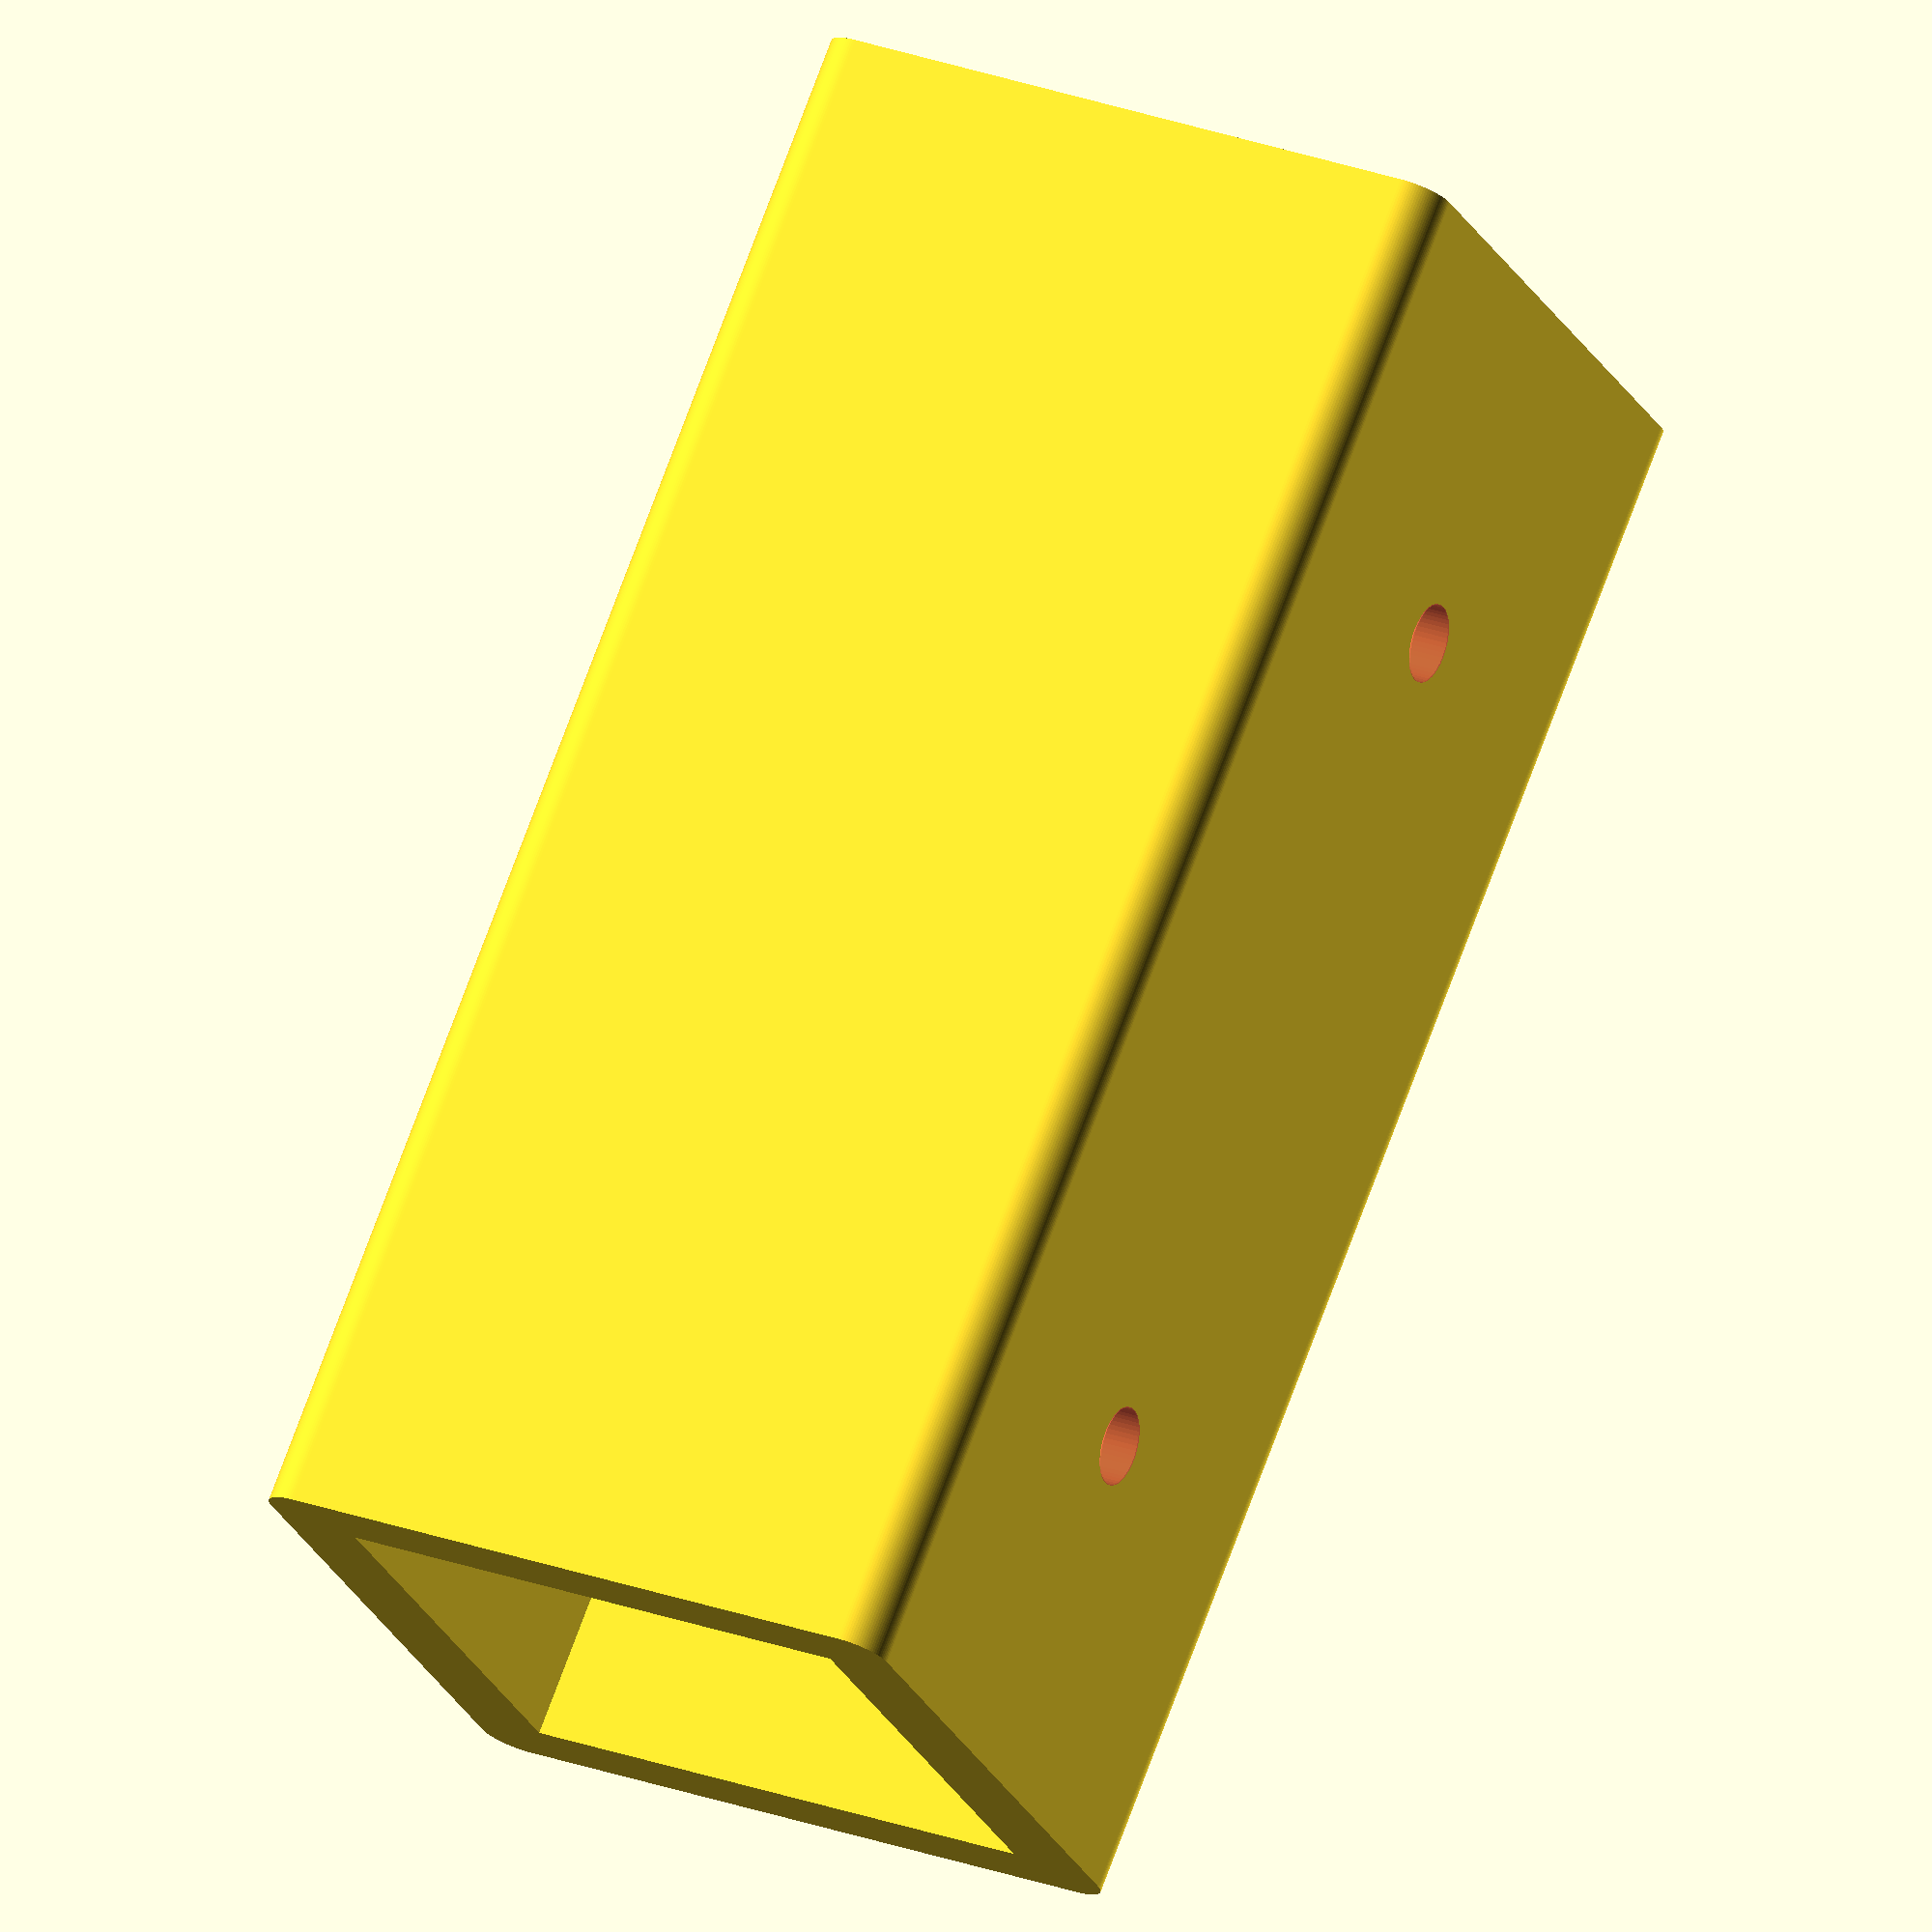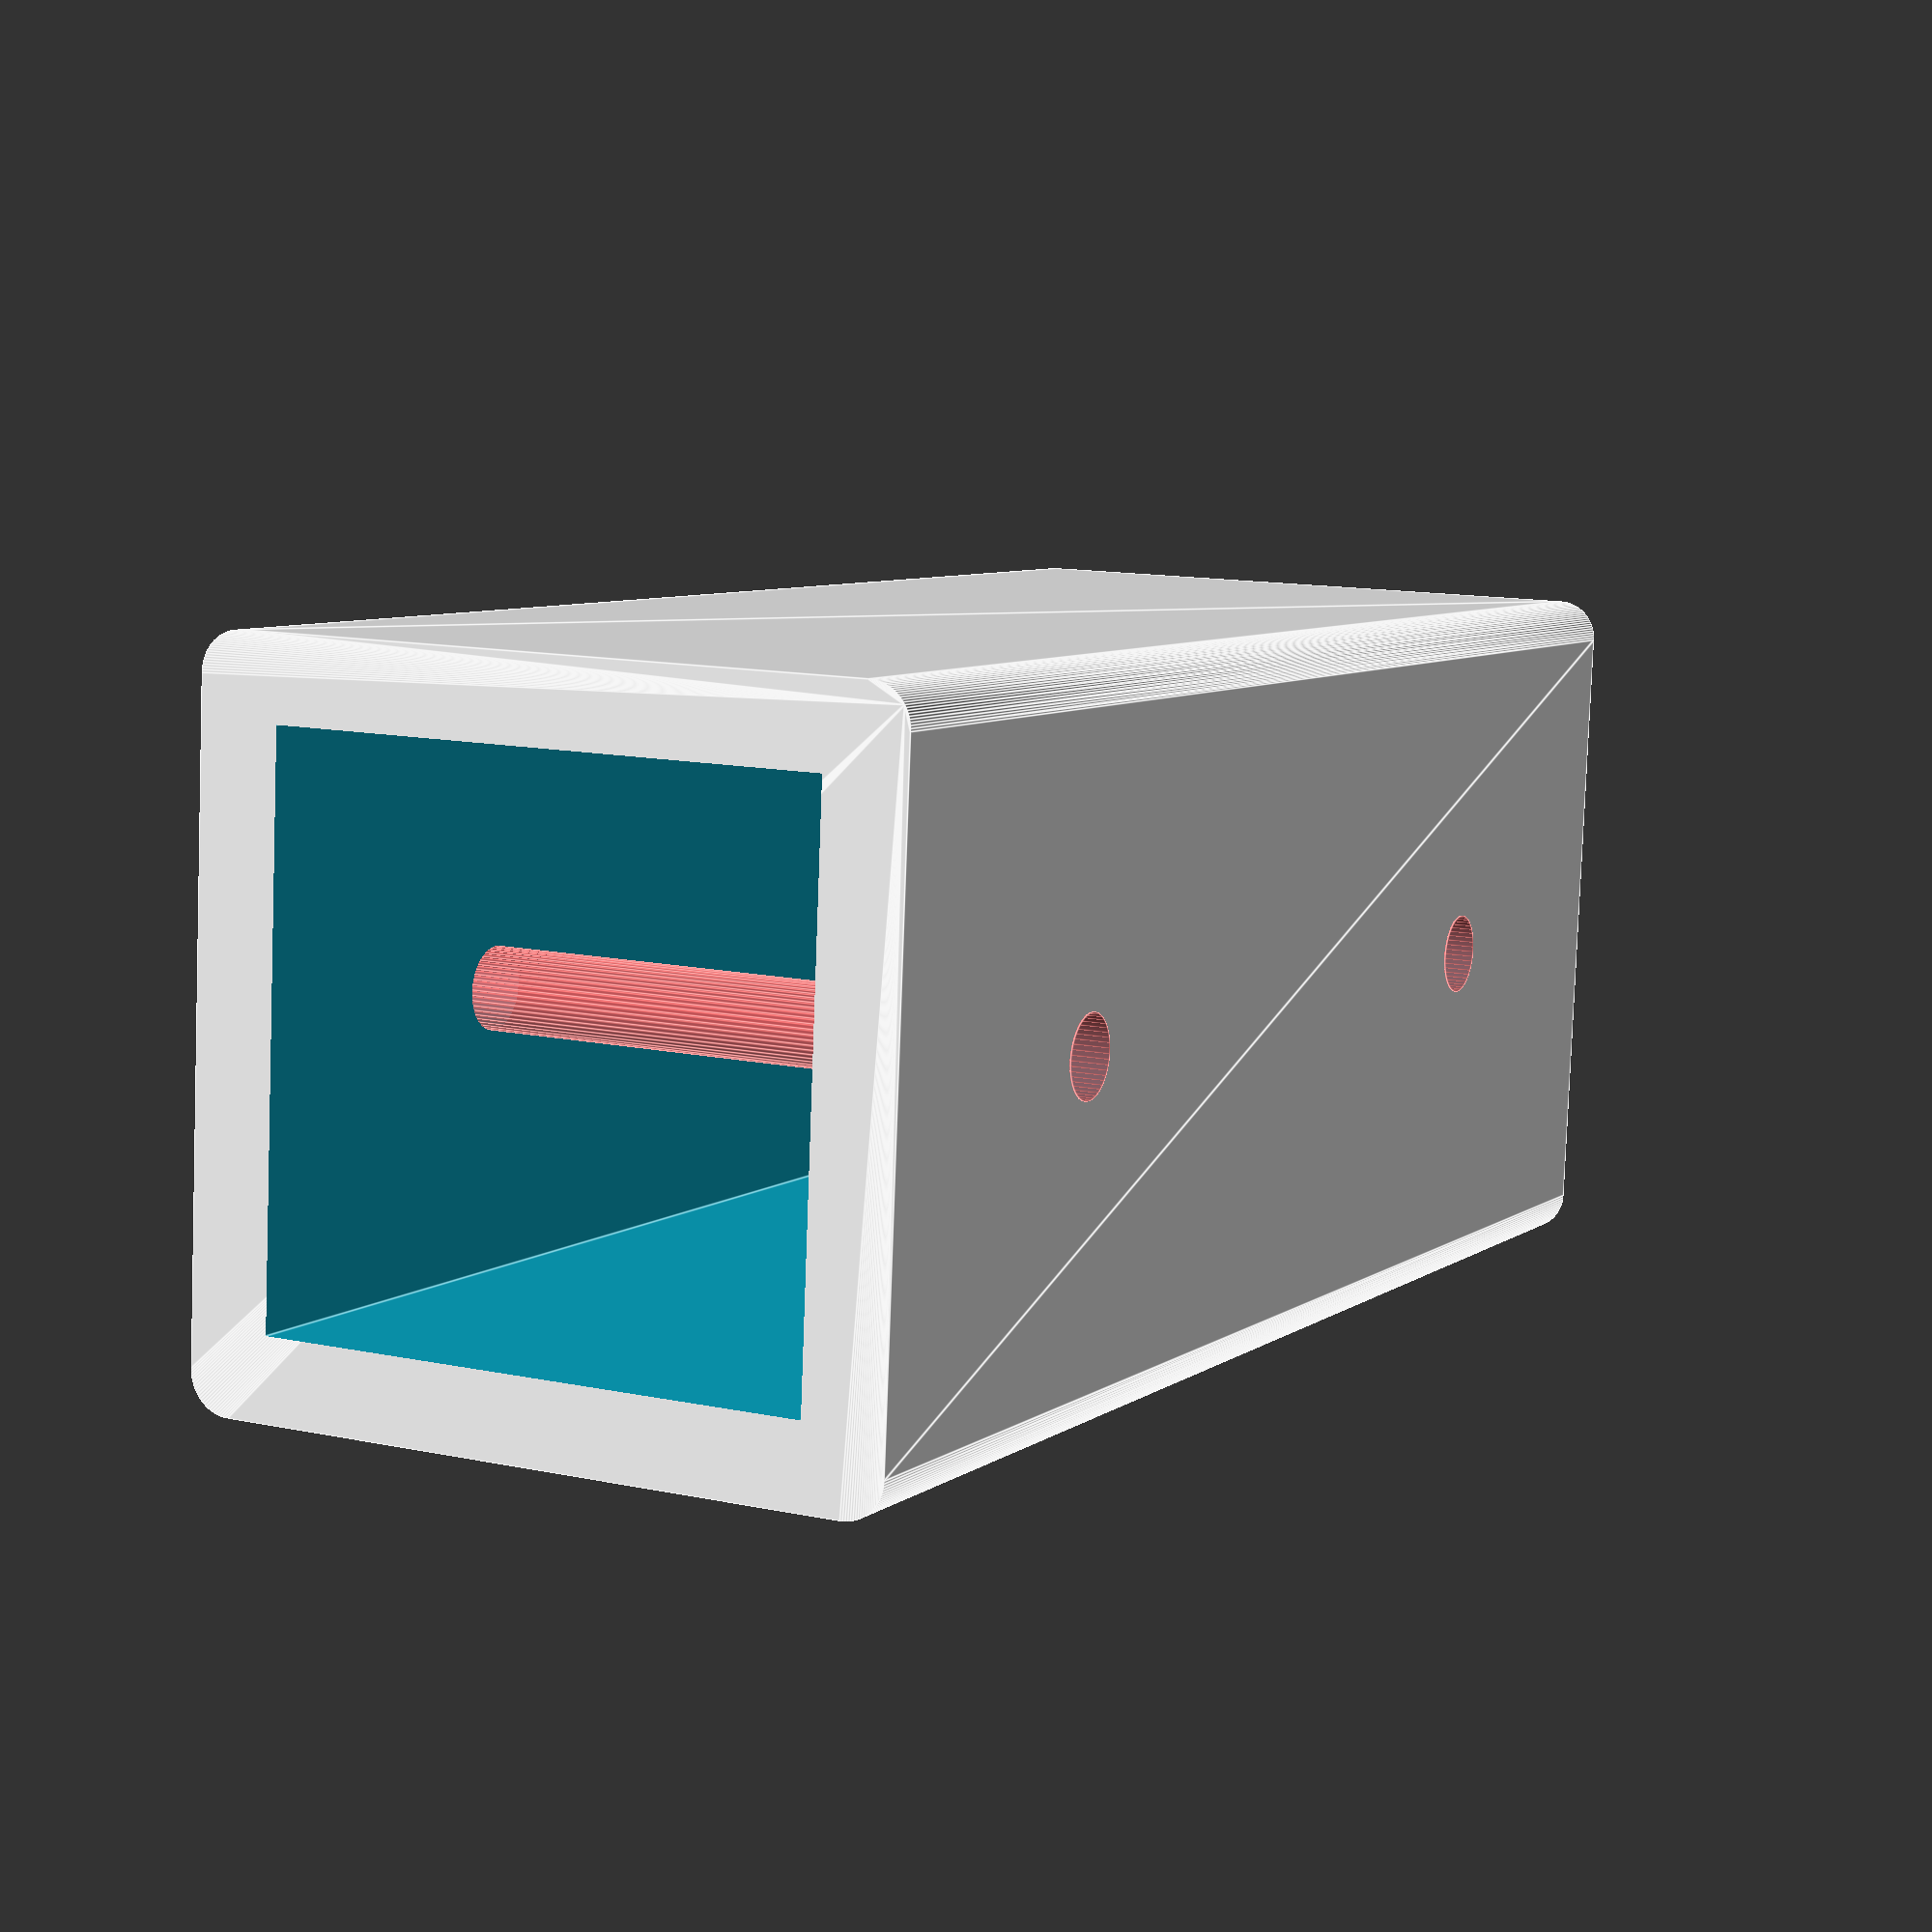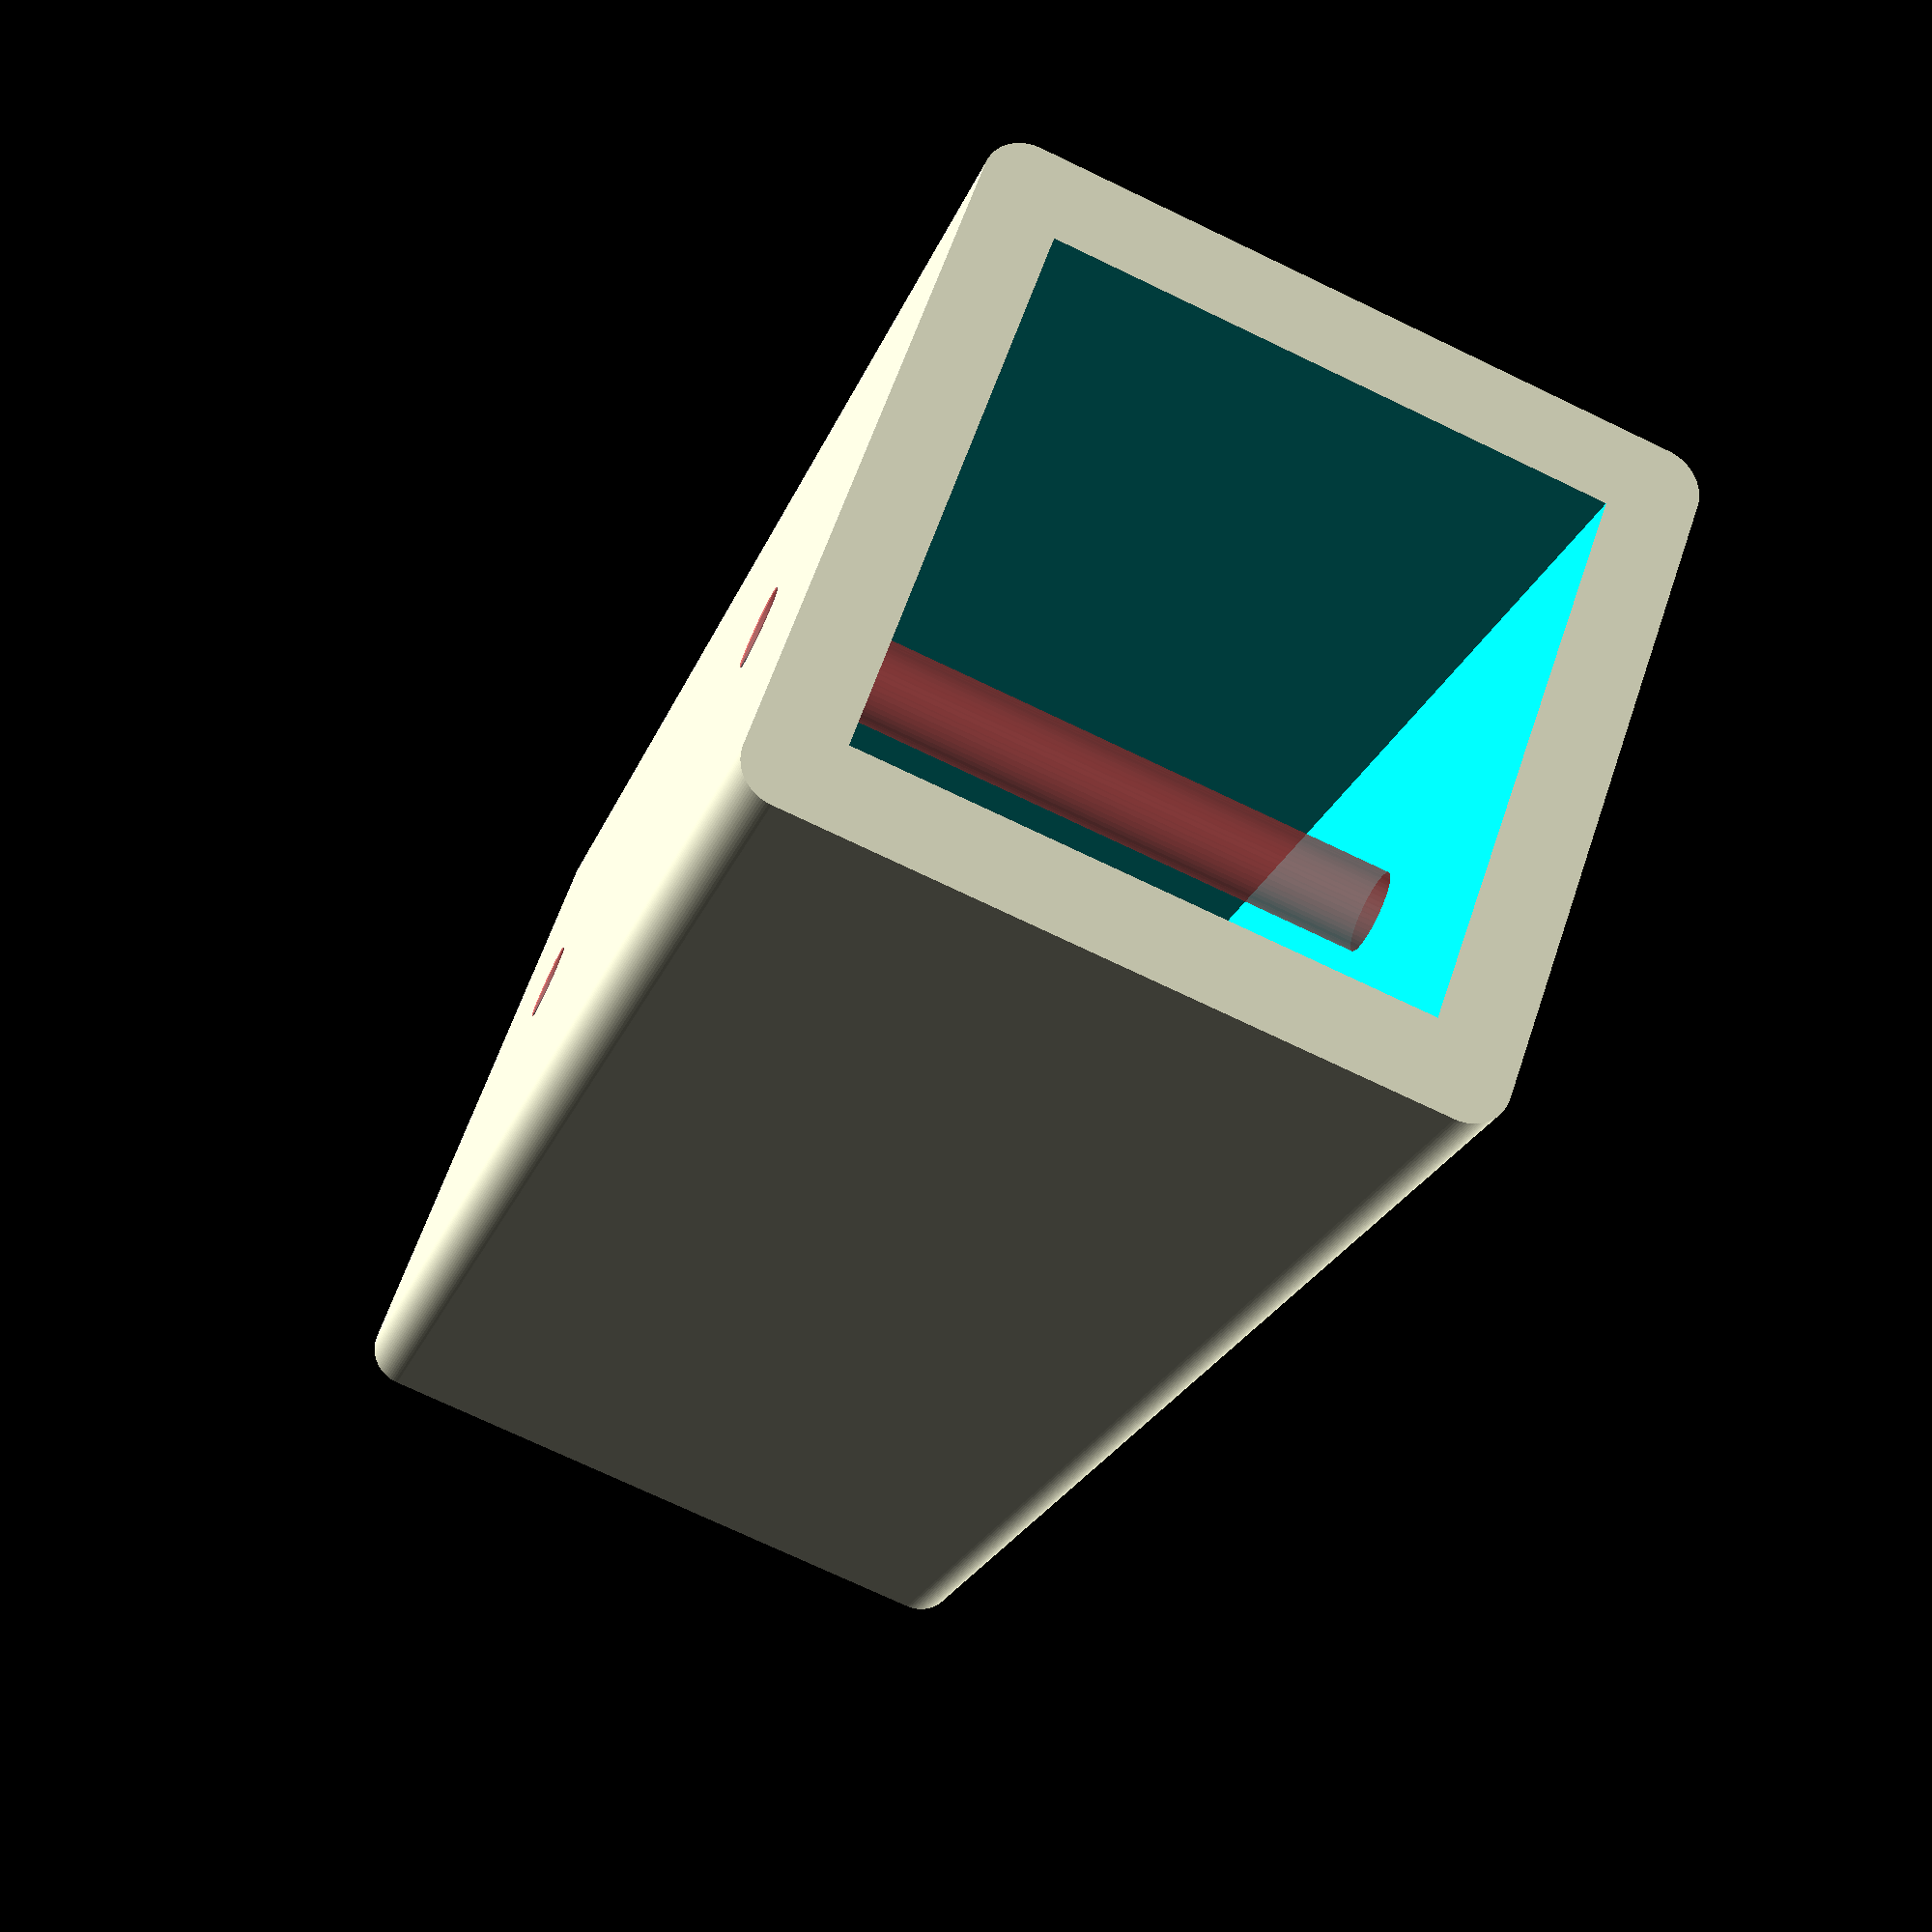
<openscad>
lengthY = 80;
lengthX = 40;
woodX = 27;
wallThick = 4;
screwD = 4;


difference() {
    translate([0,0,0.5*woodX+wallThick])
        rotate([90,0,0]) attache(woodX,woodX,lengthY,wallThick);

    // Add holes for screws (1 hole per bar)
    /* X-Y plan below */
    translate([0,0.275*lengthY,-0.05]) 
        #cylinder(h=wallThick*2+woodX+0.1, d=screwD, $fn=50);
    translate([0,-(0.275*lengthY),-0.05]) 
        #cylinder(h=wallThick*2+woodX+0.1, d=screwD, $fn=50);
    
}

module attache(sizeX,sizeY,sizeZ,thick) {
difference() {
    roundedBox(sizeX+2*thick,sizeY+2*thick,sizeZ, thick/2);
    translate([0,0,-0.5*thick]) cube([sizeX,sizeY,sizeZ+3*thick], true);
}
}

module roundedBox(x,y,z,rad){
	hull() {
        translate([-x/2+rad, y/2-rad,-z/2]) cylinder(h=z,r=rad, $fn=100);
        translate([ x/2-rad, y/2-rad,-z/2]) cylinder(h=z,r=rad, $fn=100);
        translate([-x/2+rad,-y/2+rad,-z/2]) cylinder(h=z,r=rad, $fn=100);
        translate([ x/2-rad,-y/2+rad,-z/2]) cylinder(h=z,r=rad, $fn=100);
   }
}

</openscad>
<views>
elev=152.7 azim=314.1 roll=60.9 proj=o view=solid
elev=168.0 azim=94.6 roll=242.6 proj=p view=edges
elev=72.9 azim=222.6 roll=244.4 proj=p view=solid
</views>
